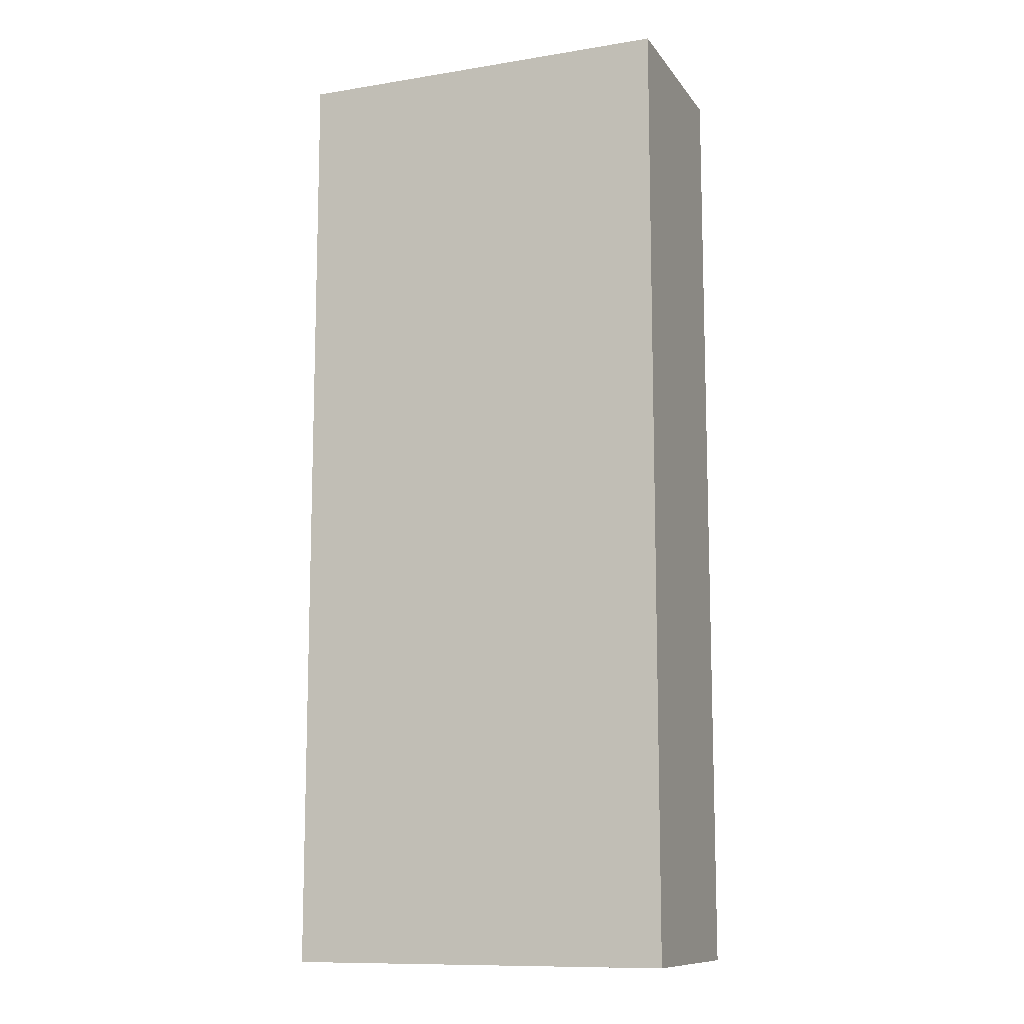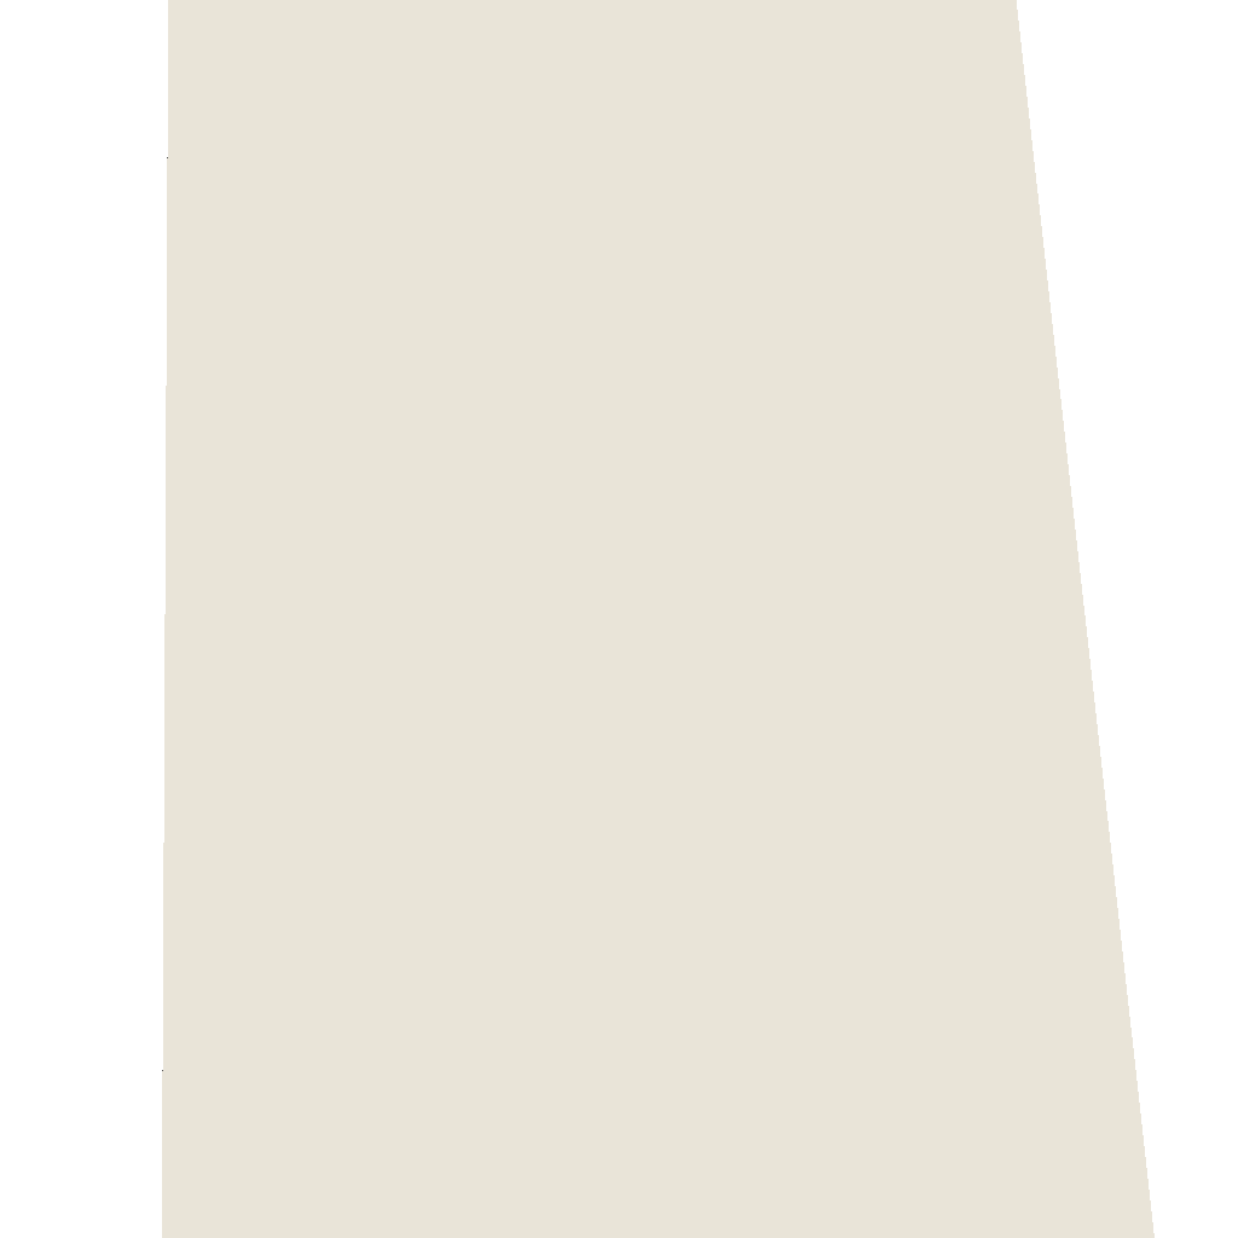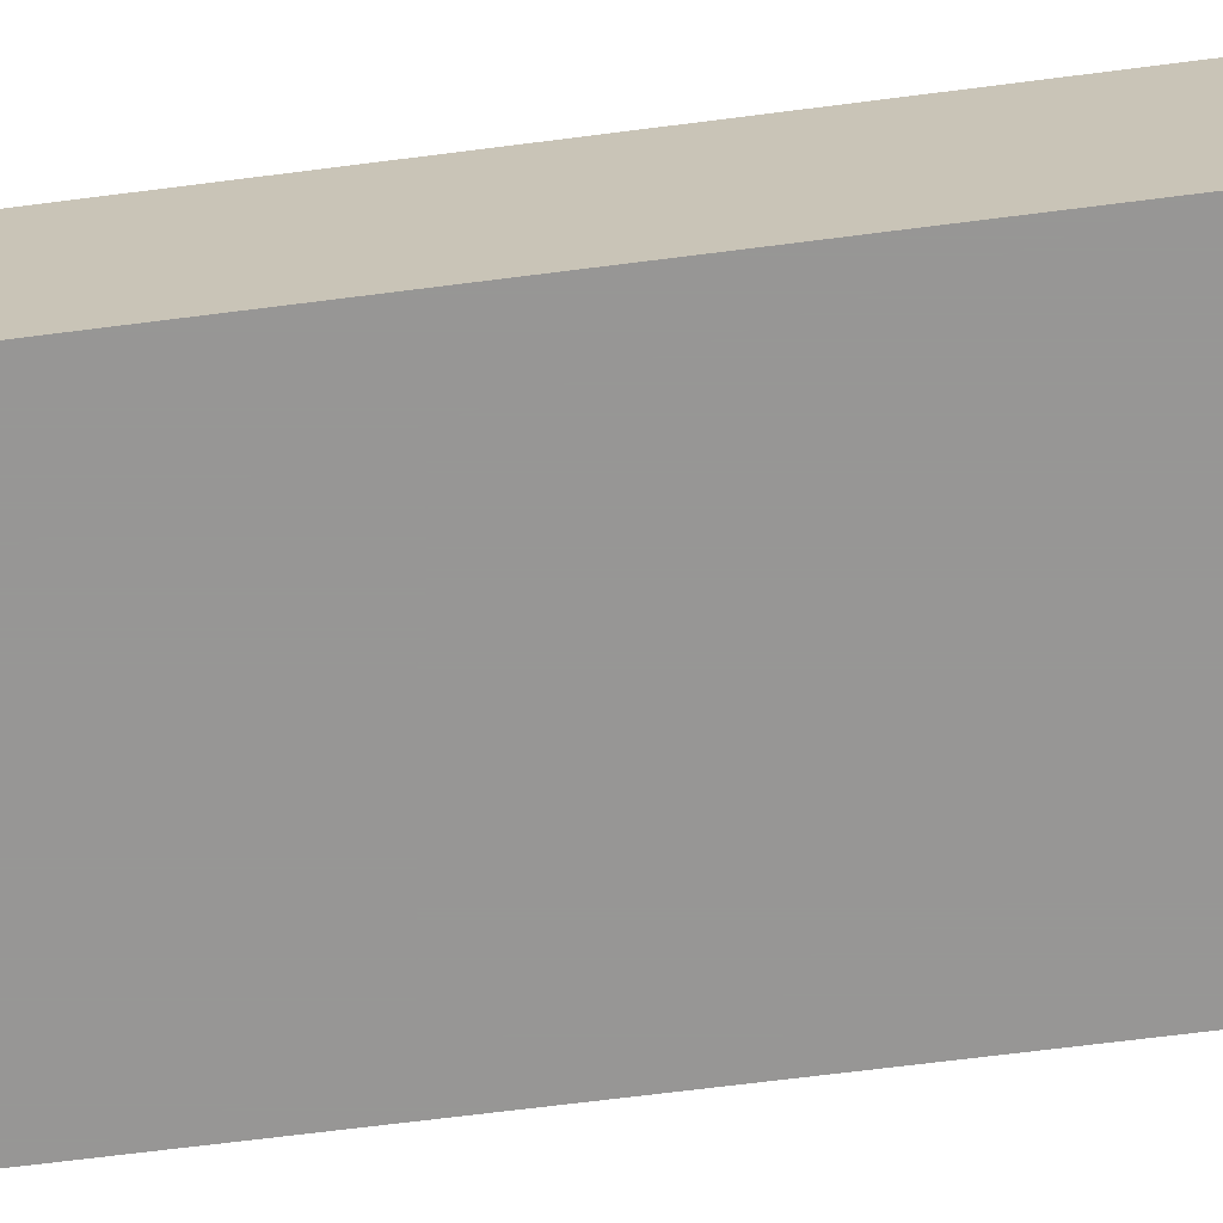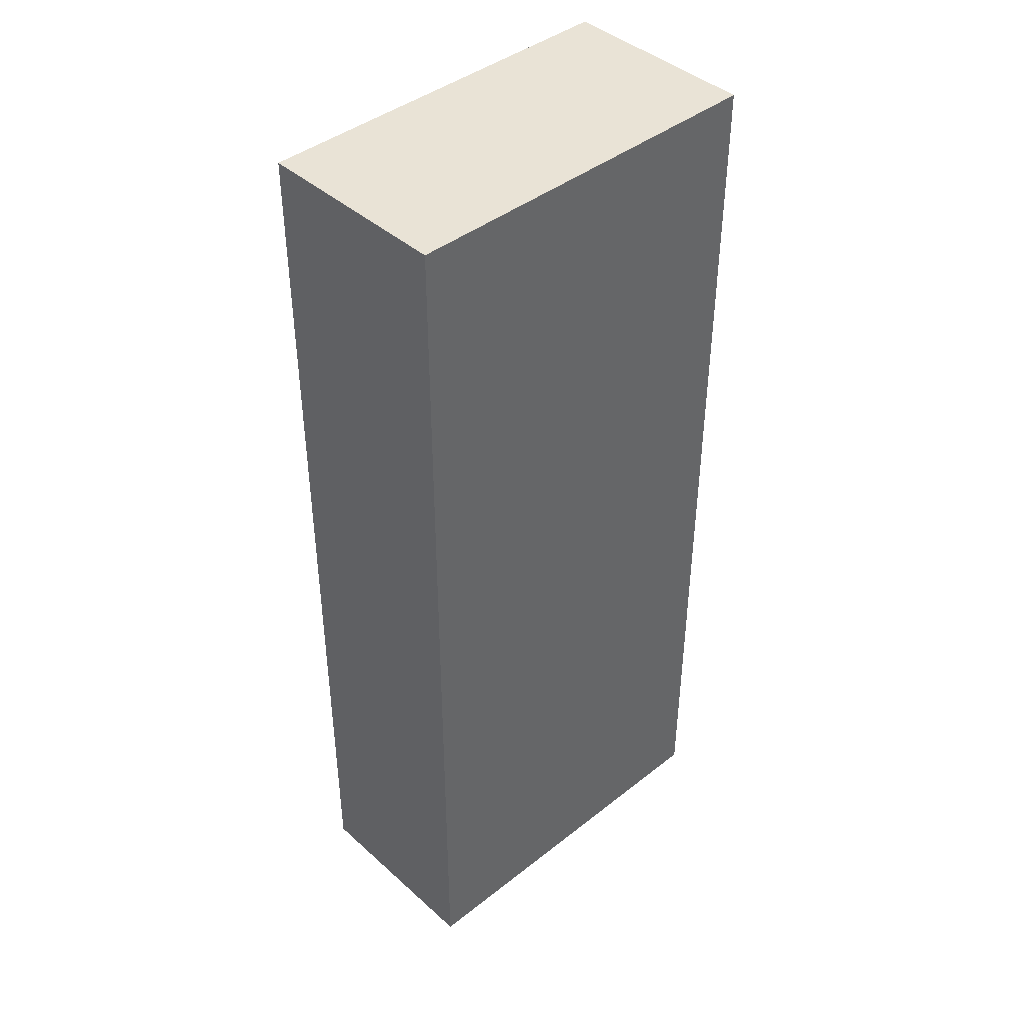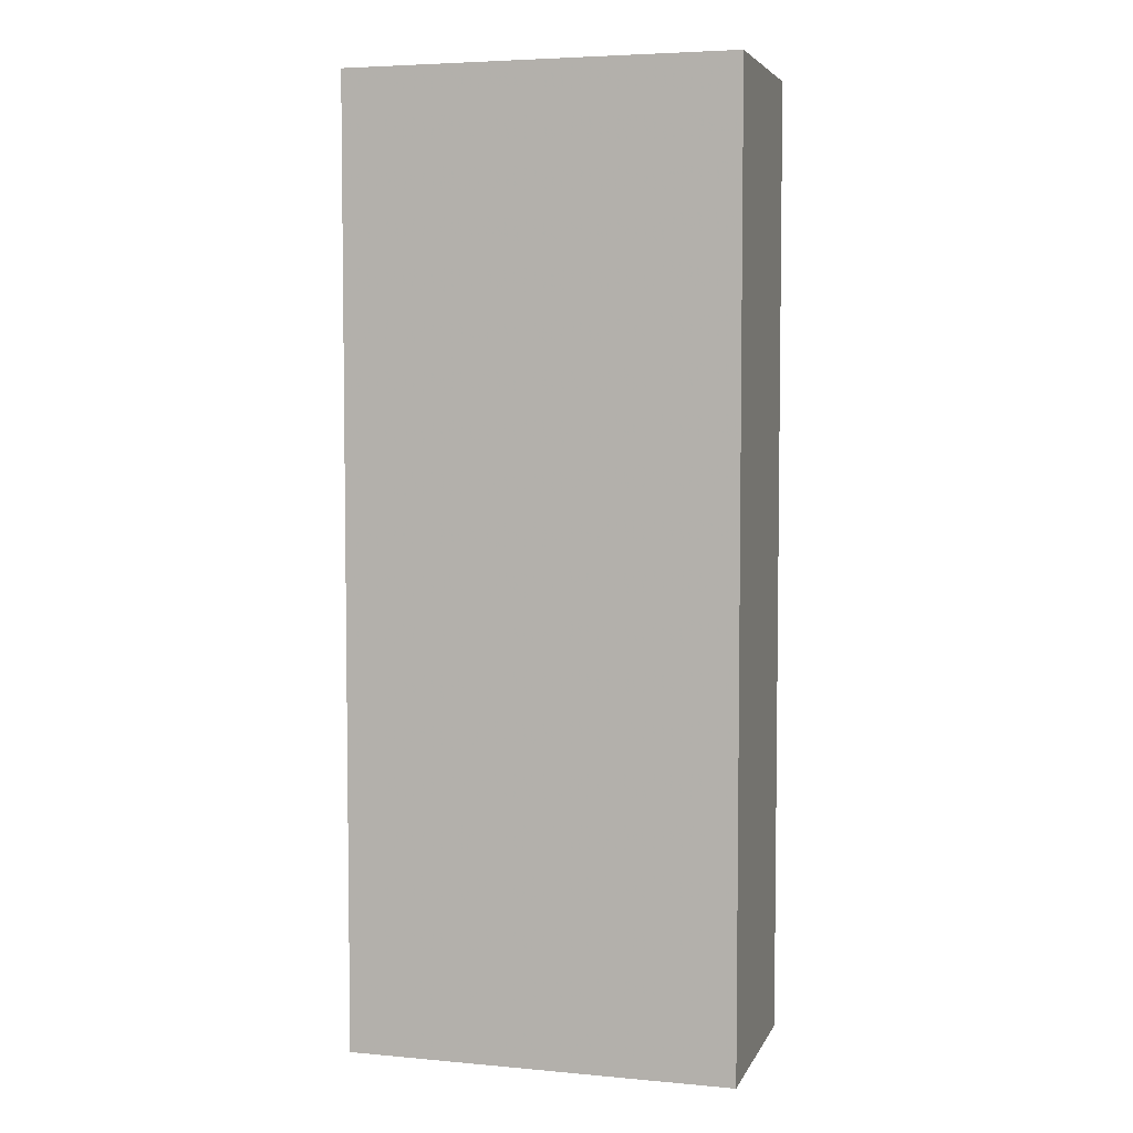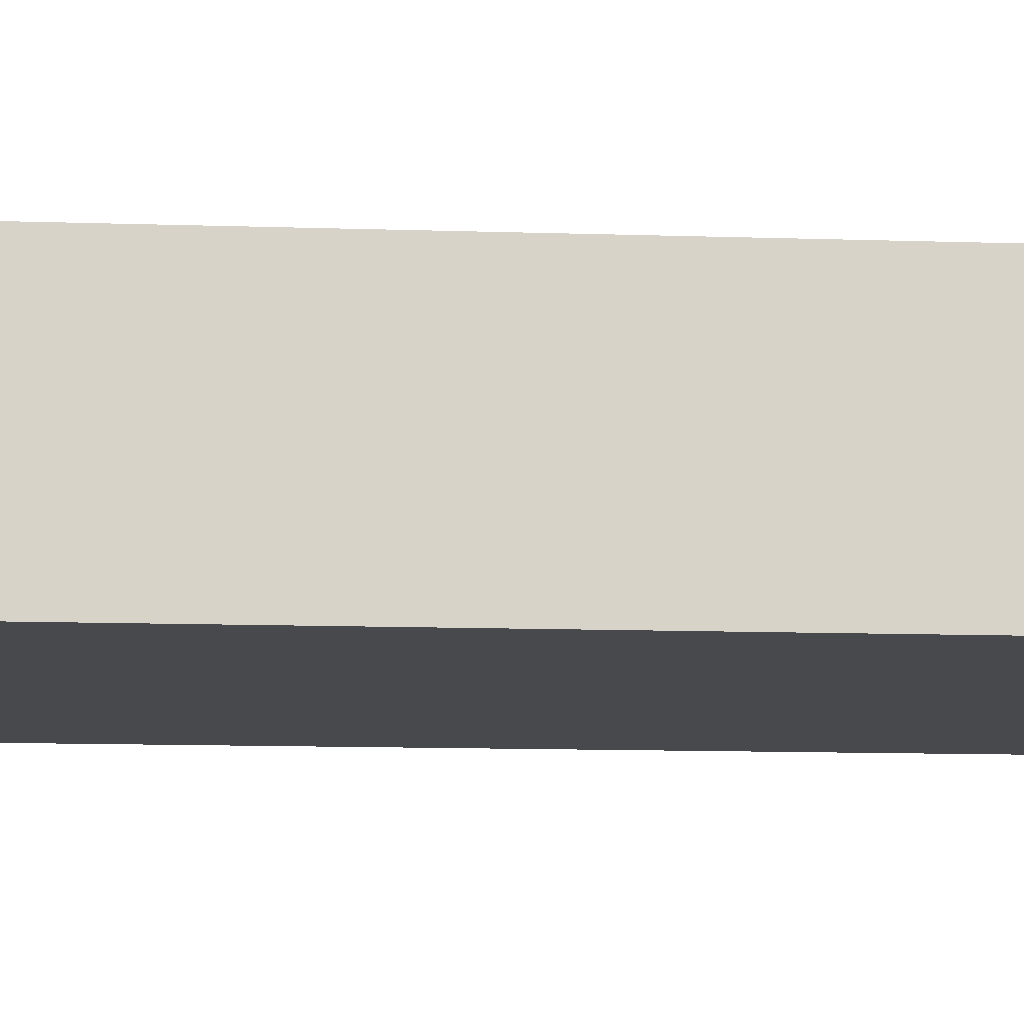
<metadata>
{"format":"obj","ext":"obj","renderer":"f3d","projection":"perspective","resolution":1024,"background":"white","views":[{"elev":-11.2,"azim":21.6,"up":"+Z"},{"elev":60.0,"azim":177.4,"up":"+Y"},{"elev":-68.0,"azim":97.3,"up":"+Y"},{"elev":42.3,"azim":136.8,"up":"+Z"},{"elev":4.9,"azim":-164.0,"up":"+Z"},{"elev":-12.2,"azim":-94.4,"up":"+Y"}]}
</metadata>
<code>
v -0.5 -0.5 1.965
v 0.5 -0.5 1.965
v 0.5 0.01469 1.965
v -0.5 0.01469 1.965
v -0.5 -0.5 -0.5
v 0.5 -0.5 -0.5
v 0.5 0.01469 -0.5
v -0.5 0.01469 -0.5
f 1 2 3 4
f 8 7 6 5
f 2 1 5 6
f 3 2 6 7
f 4 3 7 8
f 1 4 8 5

</code>
